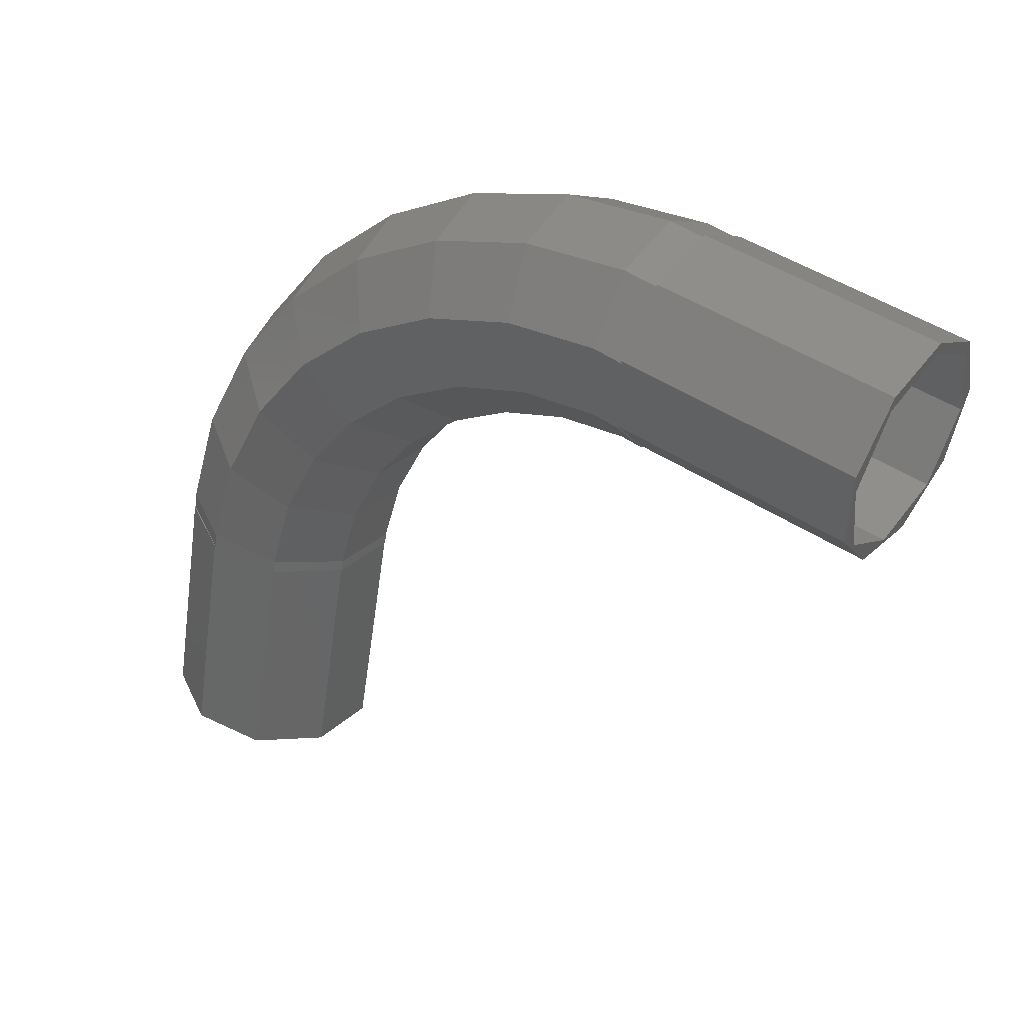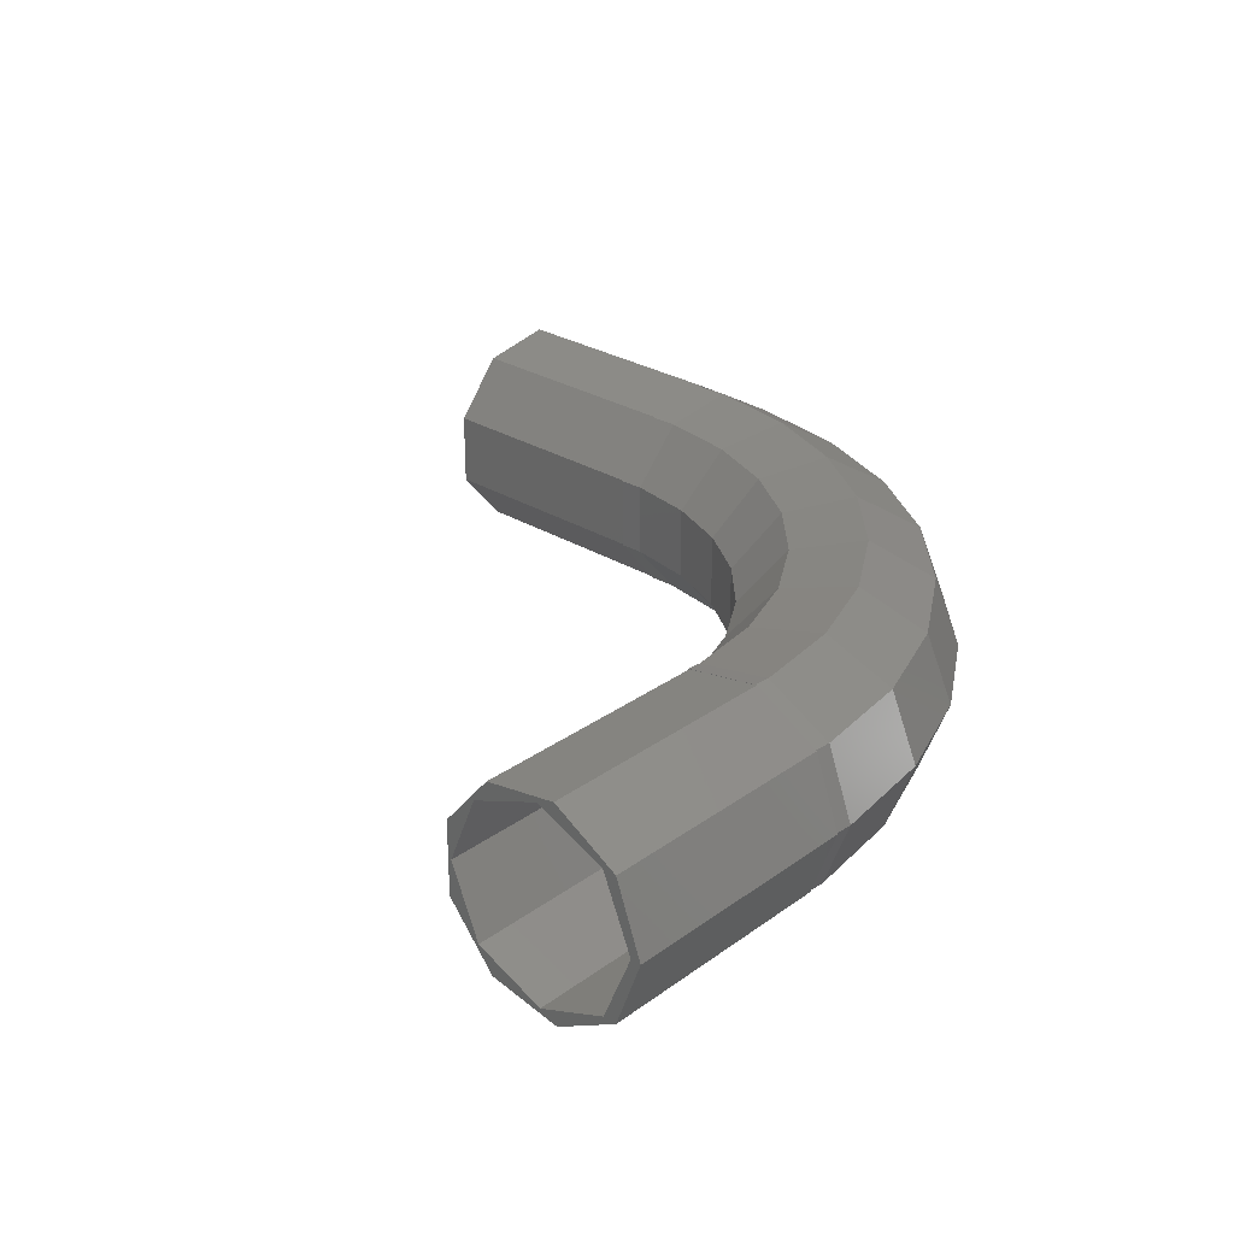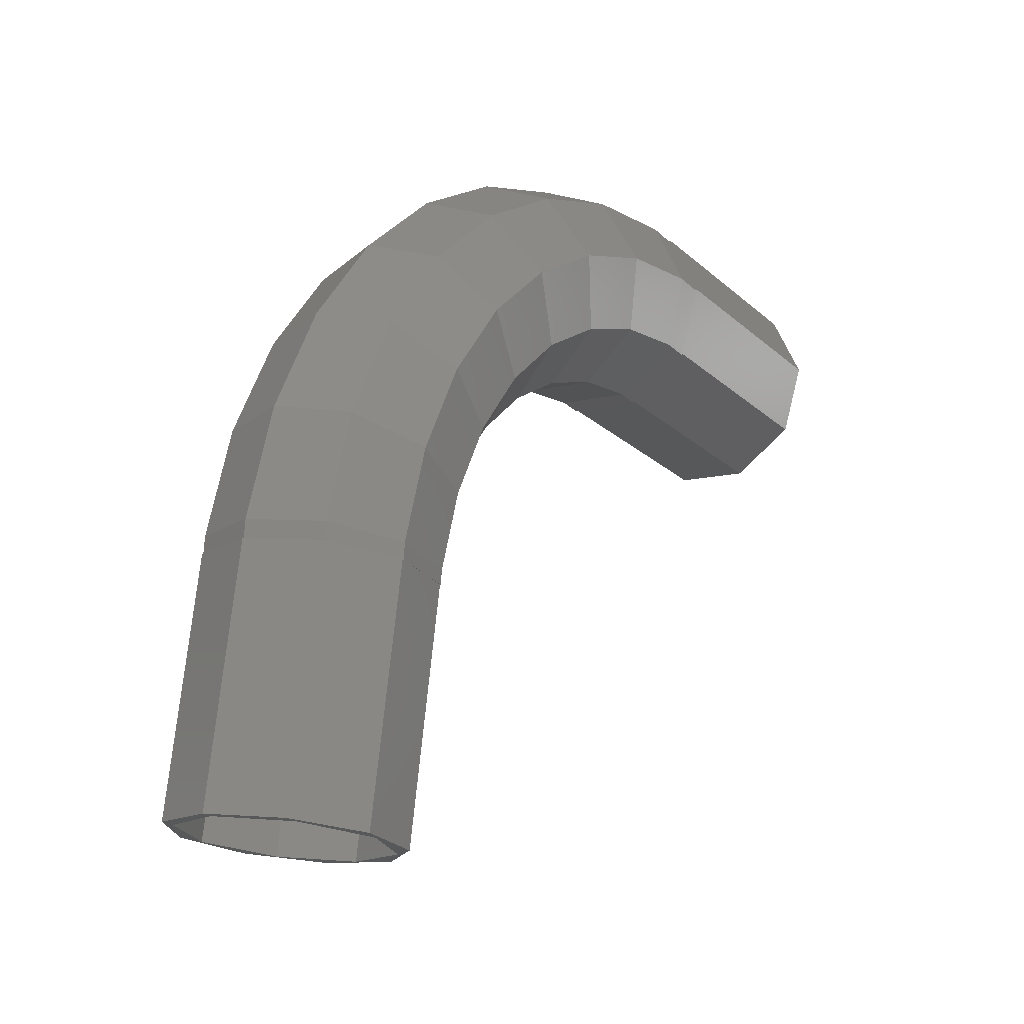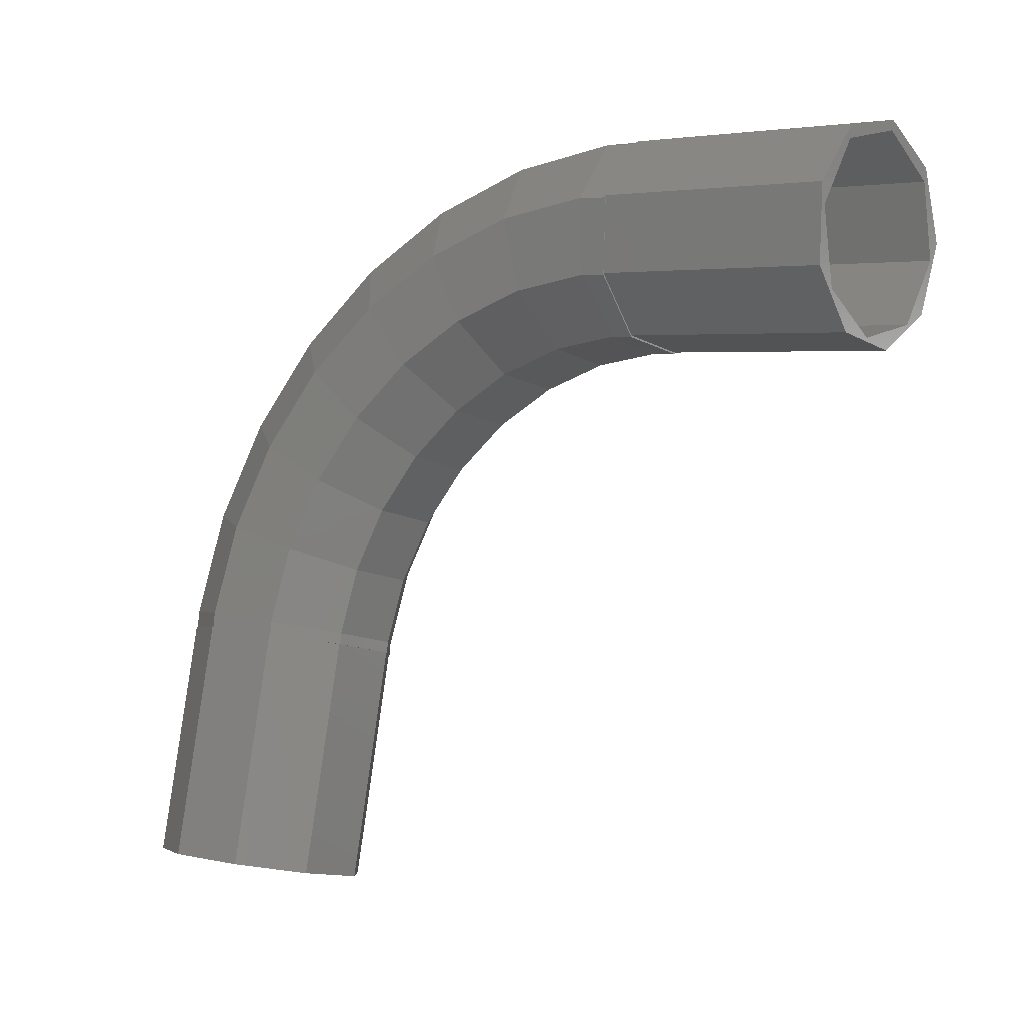
<metadata>
{"format":"stl","ext":"stl","renderer":"f3d","projection":"perspective","resolution":1024,"background":"white","views":[{"elev":28.9,"azim":-143.7,"up":"+Y"},{"elev":28.4,"azim":52.7,"up":"+Z"},{"elev":-10.2,"azim":124.7,"up":"+Y"},{"elev":-12.4,"azim":-141.6,"up":"+Y"}]}
</metadata>
<code>
# stl→obj: 286 verts, 572 faces
v 12.57 2.237 1.736
v 14.23 -3.562 1.332e-15
v 13.19 2.347 0
v 13.61 -3.672 1.736
v 9.077 -4.472 -0.9235
v 8.039 1.417 0.9235
v 8.039 1.417 -0.9235
v 9.077 -4.472 0.9235
v 11 1.959 2.659
v 12.25 2.181 1.9
v 10.97 1.955 2.655
v 12.53 2.23 1.736
v 13.05 2.321 0.2894
v 13.15 2.34 0
v 12.63 2.247 -1.469
v 12.57 2.237 -1.736
v 12.53 2.23 -1.736
v 11.19 1.993 -2.528
v 11 1.959 -2.659
v 10.97 1.955 -2.655
v 10.52 1.875 2.444
v 10.19 1.817 2.319
v 10.5 1.872 2.45
v 8.828 1.577 1.732
v 8.802 1.572 1.732
v 8.684 1.552 1.442
v 8.121 1.452 0
v 8.098 1.448 0
v 8.2 1.466 -0.2516
v 8.828 1.577 -1.732
v 8.802 1.572 -1.732
v 9.032 1.613 -1.829
v 10.52 1.875 -2.444
v 10.5 1.872 -2.45
v 10.97 1.935 2.654
v 12.04 -3.95 2.659
v 10.25 -4.266 2.338
v 9.208 1.624 2.338
v 11.58 -4.031 2.45
v 9.87 -4.332 1.732
v 9.163 -4.457 1.332e-15
v 9.87 -4.332 -1.732
v 10.25 -4.266 -2.338
v 11.58 -4.031 -2.45
v 12.04 -3.95 -2.659
v 13.28 -3.73 1.732
v 13.99 -3.606 1.332e-15
v 13.61 -3.672 -1.736
v 13.28 -3.73 -1.732
v 9.208 1.624 -2.338
v 10.97 1.935 -2.654
v 12.24 2.159 1.732
v 12.95 2.283 4.441e-18
v 10.54 1.858 2.45
v 10.52 1.855 2.443
v 12.24 2.159 -1.732
v 10.54 1.858 -2.45
v 10.52 1.855 -2.443
v -8.106 11.54 -1.736
v -2.307 13.2 0
v -2.197 12.58 -1.736
v -8.216 12.16 1.332e-15
v -7.307 7 -0.9235
v -1.417 8.039 0.9235
v -7.307 7 0.9235
v -1.417 8.039 -0.9235
v -2.221 12.71 1.187
v -2.296 13.14 0
v -2.197 12.58 1.736
v -2.187 12.52 1.736
v -1.993 11.42 2.385
v -1.92 11 2.659
v -1.913 10.96 2.652
v -2.259 12.93 -0.5854
v -2.187 12.52 -1.736
v -2.088 11.96 -2.064
v -1.92 11 -2.659
v -1.913 10.96 -2.652
v -1.616 9.279 1.938
v -1.834 10.52 2.439
v -1.829 10.49 2.45
v -1.538 8.835 1.732
v -1.53 8.792 1.732
v -1.444 8.303 0.5277
v -1.413 8.128 0
v -1.406 8.089 0
v -1.834 10.52 -2.439
v -1.72 9.872 -2.189
v -1.829 10.49 -2.45
v -1.538 8.835 -1.732
v -1.53 8.792 -1.732
v -1.488 8.552 -1.141
v -1.624 9.208 -2.338
v -7.513 8.17 -2.338
v -1.932 10.96 -2.652
v -7.829 9.961 -2.659
v -8.173 11.91 1.332e-15
v -8.048 11.21 -1.732
v -7.747 9.499 -2.45
v -7.446 7.793 -1.732
v -7.322 7.086 1.332e-15
v -8.106 11.54 1.736
v -8.048 11.21 1.732
v -7.829 9.961 2.659
v -7.747 9.499 2.45
v -7.513 8.17 2.338
v -7.446 7.793 1.732
v -1.624 9.208 2.338
v -1.932 10.96 2.652
v -2.283 12.95 4.441e-18
v -2.159 12.24 -1.732
v -1.858 10.54 -2.45
v -1.853 10.51 -2.439
v -2.159 12.24 1.732
v -1.858 10.54 2.45
v -1.853 10.51 2.439
v -1.335 12.7 1.736
v -1.401 13.33 0
v -1.167 11.11 2.659
v -1.93 10.95 2.659
v -1.616 9.163 2.338
v -0.9773 9.299 2.338
v -1.709 9.69 2.433
v -1.411 8 0.9235
v -0.8532 8.118 0.9235
v -1.473 8.354 1.354
v -1.411 8 -0.9235
v -0.8532 8.118 -0.9235
v -0.9773 9.299 -2.338
v -1.541 8.739 -1.822
v -1.616 9.163 -2.338
v -1.167 11.11 -2.659
v -1.812 10.28 -2.539
v -1.93 10.95 -2.659
v -1.335 12.7 -1.736
v 1.401 13.33 0
v 1.335 12.7 1.736
v 1.167 11.11 2.659
v 0.9773 9.299 2.338
v 0.8532 8.118 0.9235
v 0.8532 8.118 -0.9235
v 0.9773 9.299 -2.338
v 1.167 11.11 -2.659
v 1.335 12.7 -1.736
v 3.946 12.14 1.736
v 4.141 12.74 0
v 3.451 10.62 2.659
v 2.889 8.892 2.338
v 2.522 7.763 0.9235
v 2.522 7.763 -0.9235
v 2.889 8.892 -2.338
v 3.451 10.62 -2.659
v 3.946 12.14 -1.736
v 6.384 11.06 1.736
v 6.7 11.6 0
v 5.584 9.673 2.659
v 4.675 8.097 2.338
v 4.081 7.069 0.9235
v 4.081 7.069 -0.9235
v 4.675 8.097 -2.338
v 5.584 9.673 -2.659
v 6.384 11.06 -1.736
v 8.544 9.489 1.736
v 8.966 9.958 0
v 7.473 8.3 2.659
v 6.256 6.948 2.338
v 5.462 6.066 0.9235
v 5.462 6.066 -0.9235
v 6.256 6.948 -2.338
v 7.473 8.3 -2.659
v 8.544 9.489 -1.736
v 10.33 7.505 1.736
v 10.84 7.876 0
v 9.036 6.565 2.659
v 7.564 5.496 2.338
v 6.604 4.798 0.9235
v 6.604 4.798 -0.9235
v 7.564 5.496 -2.338
v 9.036 6.565 -2.659
v 10.33 7.505 -1.736
v 11.66 5.193 1.736
v 12.24 5.45 0
v 10.2 4.543 2.659
v 8.542 3.803 2.338
v 7.457 3.32 0.9235
v 7.457 3.32 -0.9235
v 8.542 3.803 -2.338
v 10.2 4.543 -2.659
v 11.66 5.193 -1.736
v 12.49 2.655 1.736
v 13.11 2.786 0
v 10.92 2.322 2.659
v 9.146 1.944 2.338
v 7.984 1.697 0.9235
v 7.984 1.697 -0.9235
v 9.146 1.944 -2.338
v 10.92 2.322 -2.659
v 12.49 2.655 -1.736
v 10.97 1.934 2.659
v 10.62 1.873 2.597
v 9.18 1.619 2.338
v 8.962 1.58 2.074
v 8.014 1.413 0.9235
v 8.014 1.413 -0.9235
v 8.188 1.444 -1.135
v 9.18 1.619 -2.338
v 9.437 1.664 -2.384
v 10.97 1.934 -2.659
v -2.148 12.18 1.732
v -2.188 12.41 1.175
v -1.3 12.36 1.732
v -1.375 13.08 0
v -2.272 12.89 0
v -1.118 10.64 2.45
v -1.939 11 2.234
v -0.9374 8.918 1.732
v -0.8624 8.205 0
v -0.9374 8.918 -1.732
v -1.118 10.64 -2.45
v -1.3 12.36 -1.732
v -2.148 12.18 -1.732
v -2.038 11.56 -1.997
v -2.229 12.64 -0.6002
v 1.3 12.36 1.732
v 1.375 13.08 0
v 1.118 10.64 2.45
v 0.9374 8.918 1.732
v 0.8624 8.205 0
v 0.9374 8.918 -1.732
v 1.118 10.64 -2.45
v 1.3 12.36 -1.732
v 3.842 11.82 1.732
v 4.064 12.51 0
v 3.306 10.18 2.45
v 2.771 8.529 1.732
v 2.549 7.846 0
v 2.771 8.529 -1.732
v 3.306 10.18 -2.45
v 3.842 11.82 -1.732
v 6.216 10.77 1.732
v 6.575 11.39 0
v 5.35 9.266 2.45
v 4.484 7.766 1.732
v 4.125 7.145 0
v 4.484 7.766 -1.732
v 5.35 9.266 -2.45
v 6.216 10.77 -1.732
v 8.319 9.239 1.732
v 8.799 9.772 0
v 7.16 7.952 2.45
v 6 6.664 1.732
v 5.52 6.131 0
v 6 6.664 -1.732
v 7.16 7.952 -2.45
v 8.319 9.239 -1.732
v 10.06 7.308 1.732
v 10.64 7.729 0
v 8.656 6.289 2.45
v 7.255 5.271 1.732
v 6.674 4.849 0
v 7.255 5.271 -1.732
v 8.656 6.289 -2.45
v 10.06 7.308 -1.732
v 11.36 5.057 1.732
v 12.01 5.349 0
v 9.775 4.352 2.45
v 8.192 3.647 1.732
v 7.537 3.356 0
v 8.192 3.647 -1.732
v 9.775 4.352 -2.45
v 11.36 5.057 -1.732
v 12.16 2.585 1.732
v 12.86 2.734 0
v 10.47 2.225 2.45
v 8.772 1.864 1.732
v 8.07 1.715 0
v 8.772 1.864 -1.732
v 10.47 2.225 -2.45
v 12.16 2.585 -1.732
v 12.79 2.255 0.3037
v 12.21 2.152 1.732
v 12.91 2.277 0
v 11.88 2.095 1.868
v 10.76 1.897 -2.344
v 12.21 2.152 -1.732
v 12.32 2.172 -1.456
f 1 2 3
f 2 1 4
f 5 6 7
f 6 5 8
f 9 10 11
f 1 10 9
f 1 12 10
f 1 13 12
f 3 13 1
f 3 14 13
f 3 15 14
f 16 15 3
f 16 17 15
f 16 18 17
f 19 18 16
f 18 19 20
f 21 22 23
f 24 22 21
f 24 25 22
f 24 26 25
f 27 26 24
f 27 28 26
f 27 29 28
f 30 29 27
f 30 31 29
f 30 32 31
f 33 32 30
f 32 33 34
f 9 11 35
f 35 36 9
f 35 37 36
f 37 35 38
f 1 36 4
f 36 1 9
f 37 39 36
f 37 40 39
f 8 40 37
f 8 41 40
f 5 41 8
f 5 42 41
f 43 42 5
f 43 44 42
f 44 43 45
f 46 36 39
f 36 46 4
f 47 4 46
f 47 2 4
f 48 47 49
f 47 48 2
f 45 49 44
f 49 45 48
f 6 37 38
f 37 6 8
f 45 16 48
f 16 45 19
f 43 7 50
f 7 43 5
f 2 16 3
f 16 2 48
f 45 51 19
f 43 51 45
f 51 43 50
f 19 51 20
f 47 52 53
f 52 47 46
f 40 27 24
f 27 40 41
f 39 52 46
f 52 39 54
f 39 55 54
f 40 55 39
f 24 55 40
f 55 24 21
f 56 44 49
f 44 56 57
f 27 42 30
f 42 27 41
f 58 44 57
f 58 42 44
f 30 58 33
f 58 30 42
f 56 47 53
f 47 56 49
f 59 60 61
f 60 59 62
f 63 64 65
f 64 63 66
f 60 67 68
f 69 67 60
f 69 70 67
f 69 71 70
f 72 71 69
f 71 72 73
f 74 60 68
f 74 61 60
f 75 61 74
f 76 61 75
f 76 77 61
f 77 76 78
f 79 80 81
f 79 82 80
f 83 82 79
f 84 82 83
f 84 85 82
f 85 84 86
f 87 88 89
f 90 88 87
f 90 91 88
f 90 92 91
f 85 92 90
f 92 85 86
f 93 94 95
f 95 77 78
f 96 95 94
f 95 96 77
f 96 61 77
f 61 96 59
f 59 97 62
f 59 98 97
f 96 98 59
f 96 99 98
f 94 99 96
f 94 100 99
f 100 63 101
f 63 100 94
f 97 102 62
f 103 102 97
f 103 104 102
f 105 104 103
f 105 106 104
f 107 106 105
f 107 65 106
f 101 65 107
f 65 101 63
f 93 63 94
f 63 93 66
f 69 104 72
f 104 69 102
f 65 108 106
f 108 65 64
f 60 102 69
f 102 60 62
f 72 109 73
f 104 109 72
f 109 104 106
f 108 109 106
f 98 110 97
f 110 98 111
f 90 101 85
f 101 90 100
f 111 99 112
f 99 111 98
f 113 90 87
f 113 100 90
f 99 113 112
f 113 99 100
f 105 114 115
f 114 105 103
f 82 101 107
f 101 82 85
f 82 116 80
f 107 116 82
f 105 116 107
f 116 105 115
f 110 103 97
f 103 110 114
f 70 117 67
f 118 67 117
f 67 118 68
f 119 71 73
f 73 120 119
f 120 73 109
f 117 71 119
f 71 117 70
f 121 122 123
f 119 123 122
f 123 119 120
f 124 125 126
f 126 122 121
f 122 126 125
f 127 125 124
f 125 127 128
f 129 130 131
f 130 128 127
f 128 130 129
f 132 133 134
f 133 129 131
f 129 133 132
f 135 76 75
f 76 132 78
f 134 78 132
f 78 134 95
f 132 76 135
f 118 74 68
f 135 74 118
f 74 135 75
f 136 117 137
f 117 136 118
f 137 119 138
f 119 137 117
f 138 122 139
f 122 138 119
f 125 139 122
f 139 125 140
f 128 140 125
f 140 128 141
f 129 141 128
f 141 129 142
f 129 143 142
f 143 129 132
f 132 144 143
f 144 132 135
f 144 118 136
f 118 144 135
f 145 136 137
f 145 146 136
f 147 137 138
f 147 145 137
f 148 138 139
f 148 147 138
f 149 139 140
f 149 148 139
f 141 149 140
f 149 141 150
f 142 151 141
f 151 150 141
f 143 152 142
f 152 151 142
f 144 153 143
f 153 152 143
f 136 146 144
f 146 153 144
f 154 146 145
f 154 155 146
f 156 145 147
f 156 154 145
f 157 147 148
f 157 156 147
f 158 148 149
f 158 157 148
f 150 158 149
f 158 150 159
f 151 160 150
f 160 159 150
f 152 161 151
f 161 160 151
f 153 162 152
f 162 161 152
f 146 155 153
f 155 162 153
f 163 155 154
f 163 164 155
f 165 154 156
f 165 163 154
f 166 156 157
f 166 165 156
f 167 157 158
f 167 166 157
f 159 167 158
f 167 159 168
f 160 169 159
f 169 168 159
f 161 170 160
f 170 169 160
f 162 171 161
f 171 170 161
f 155 164 162
f 164 171 162
f 172 164 163
f 172 173 164
f 174 163 165
f 174 172 163
f 175 165 166
f 175 174 165
f 176 166 167
f 176 175 166
f 177 167 168
f 167 177 176
f 169 178 168
f 178 177 168
f 170 179 169
f 179 178 169
f 171 180 170
f 180 179 170
f 164 173 171
f 173 180 171
f 181 173 172
f 181 182 173
f 183 172 174
f 181 172 183
f 184 174 175
f 183 174 184
f 185 175 176
f 184 175 185
f 186 176 177
f 176 186 185
f 178 187 177
f 187 186 177
f 179 188 178
f 188 187 178
f 180 189 179
f 189 188 179
f 173 182 180
f 182 189 180
f 190 182 181
f 190 191 182
f 192 181 183
f 190 181 192
f 193 183 184
f 192 183 193
f 194 184 185
f 193 184 194
f 195 185 186
f 185 195 194
f 187 196 186
f 196 195 186
f 188 197 187
f 197 196 187
f 189 198 188
f 198 197 188
f 182 191 189
f 191 198 189
f 190 13 191
f 13 190 12
f 14 191 13
f 192 10 190
f 11 192 199
f 10 192 11
f 35 11 199
f 12 190 10
f 193 200 192
f 200 193 201
f 199 192 200
f 194 202 193
f 202 194 203
f 201 193 202
f 204 194 195
f 194 204 203
f 205 196 206
f 196 205 195
f 205 204 195
f 207 197 208
f 197 207 196
f 207 206 196
f 18 198 17
f 198 18 197
f 51 208 20
f 20 197 18
f 197 20 208
f 15 191 14
f 191 15 198
f 15 17 198
f 209 210 211
f 212 210 213
f 210 212 211
f 80 214 81
f 80 215 214
f 215 80 116
f 215 211 214
f 211 215 209
f 83 79 216
f 79 214 216
f 214 79 81
f 86 84 217
f 216 84 83
f 84 216 217
f 218 91 92
f 217 92 86
f 92 217 218
f 219 89 88
f 88 218 219
f 218 88 91
f 220 221 222
f 222 219 220
f 219 87 89
f 219 222 87
f 87 222 113
f 212 213 223
f 220 223 221
f 223 220 212
f 212 224 211
f 224 212 225
f 214 224 226
f 224 214 211
f 216 226 227
f 226 216 214
f 228 216 227
f 216 228 217
f 229 217 228
f 217 229 218
f 230 218 229
f 218 230 219
f 231 219 230
f 219 231 220
f 220 225 212
f 225 220 231
f 232 224 225
f 232 225 233
f 234 226 224
f 234 224 232
f 235 227 226
f 235 226 234
f 236 228 227
f 236 227 235
f 229 228 237
f 237 228 236
f 230 229 238
f 238 229 237
f 231 230 239
f 239 230 238
f 225 231 233
f 233 231 239
f 240 232 233
f 240 233 241
f 242 234 232
f 242 232 240
f 243 235 234
f 243 234 242
f 244 236 235
f 244 235 243
f 237 236 245
f 245 236 244
f 238 237 246
f 246 237 245
f 239 238 247
f 247 238 246
f 233 239 241
f 241 239 247
f 248 240 241
f 248 241 249
f 250 242 240
f 250 240 248
f 251 243 242
f 251 242 250
f 252 244 243
f 252 243 251
f 245 244 253
f 253 244 252
f 246 245 254
f 254 245 253
f 247 246 255
f 255 246 254
f 241 247 249
f 249 247 255
f 256 248 249
f 256 249 257
f 258 250 248
f 258 248 256
f 259 251 250
f 259 250 258
f 260 252 251
f 260 251 259
f 253 252 261
f 261 252 260
f 254 253 262
f 262 253 261
f 255 254 263
f 263 254 262
f 249 255 257
f 257 255 263
f 264 256 257
f 264 257 265
f 266 258 256
f 264 266 256
f 267 259 258
f 266 267 258
f 268 260 259
f 268 259 267
f 261 260 269
f 269 260 268
f 262 261 270
f 270 261 269
f 263 262 271
f 271 262 270
f 257 263 265
f 265 263 271
f 272 264 265
f 272 265 273
f 274 266 264
f 272 274 264
f 275 267 266
f 274 275 266
f 276 268 267
f 275 276 267
f 269 268 277
f 277 268 276
f 270 269 278
f 278 269 277
f 271 270 279
f 279 270 278
f 265 271 273
f 273 271 279
f 280 272 273
f 272 280 281
f 282 280 273
f 21 283 55
f 274 283 21
f 274 21 23
f 283 274 272
f 281 283 272
f 275 22 25
f 22 275 274
f 23 22 274
f 26 276 275
f 276 26 28
f 25 26 275
f 29 277 276
f 277 29 31
f 29 276 28
f 278 32 34
f 32 278 277
f 32 277 31
f 279 284 285
f 284 279 278
f 284 33 58
f 33 278 34
f 278 33 284
f 286 273 279
f 273 286 282
f 286 279 285
f 200 35 199
f 38 200 201
f 200 38 35
f 202 38 201
f 6 202 203
f 202 6 38
f 204 6 203
f 204 7 6
f 205 7 204
f 50 205 206
f 205 50 7
f 207 50 206
f 207 51 50
f 51 207 208
f 283 54 55
f 52 283 281
f 283 52 54
f 280 52 281
f 280 53 52
f 282 53 280
f 286 53 282
f 56 286 285
f 286 56 53
f 284 56 285
f 57 284 58
f 284 57 56
f 110 223 213
f 111 223 110
f 111 221 223
f 111 222 221
f 112 222 111
f 222 112 113
f 210 110 213
f 210 114 110
f 209 114 210
f 215 114 209
f 215 115 114
f 115 215 116
f 133 95 134
f 133 93 95
f 131 93 133
f 130 93 131
f 130 66 93
f 66 127 64
f 127 66 130
f 109 123 120
f 108 123 109
f 108 121 123
f 108 126 121
f 64 126 108
f 64 124 126
f 124 64 127

</code>
